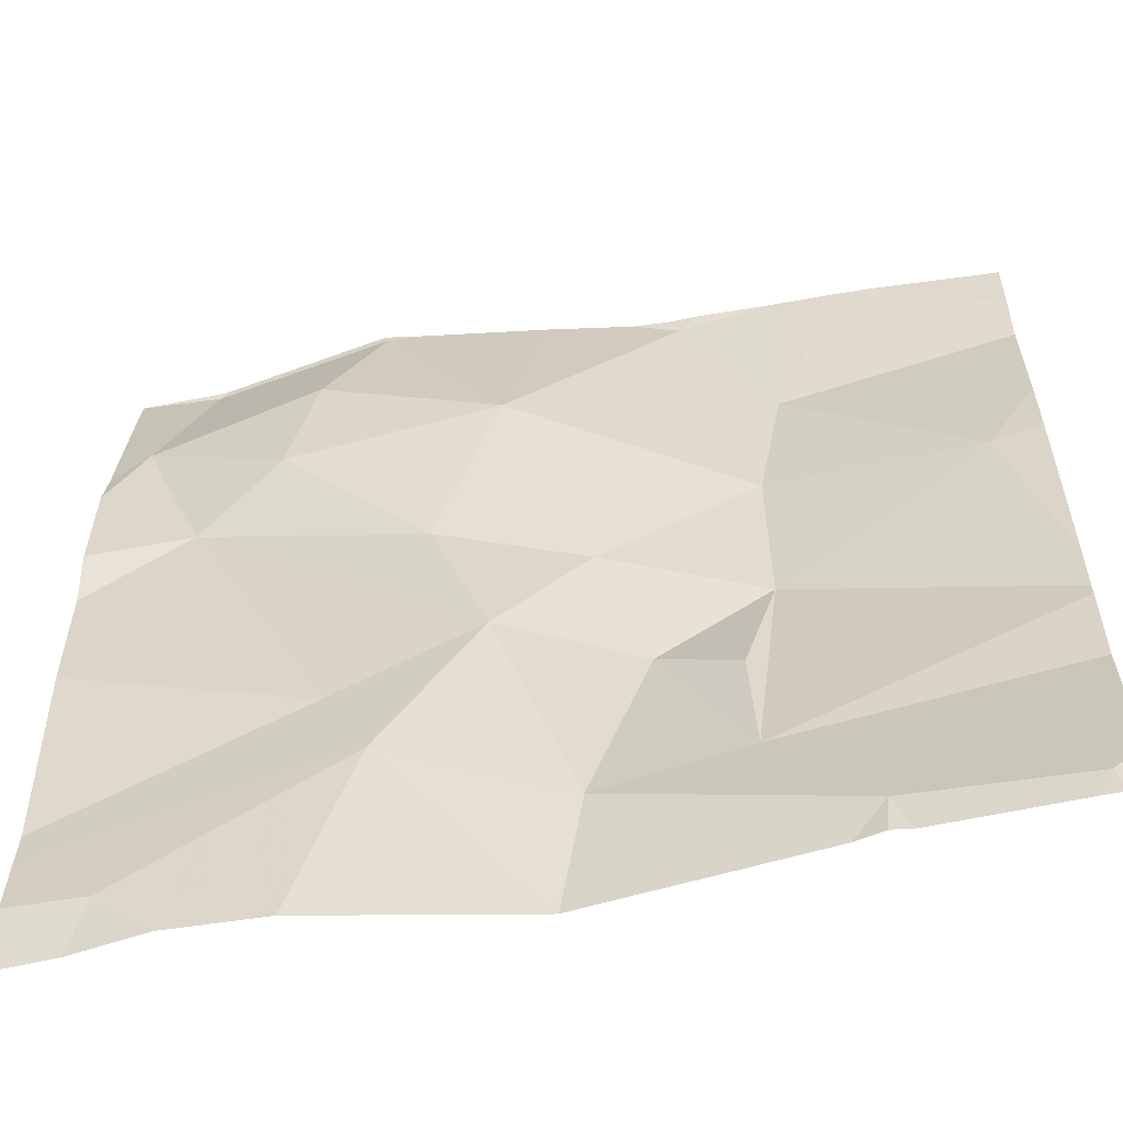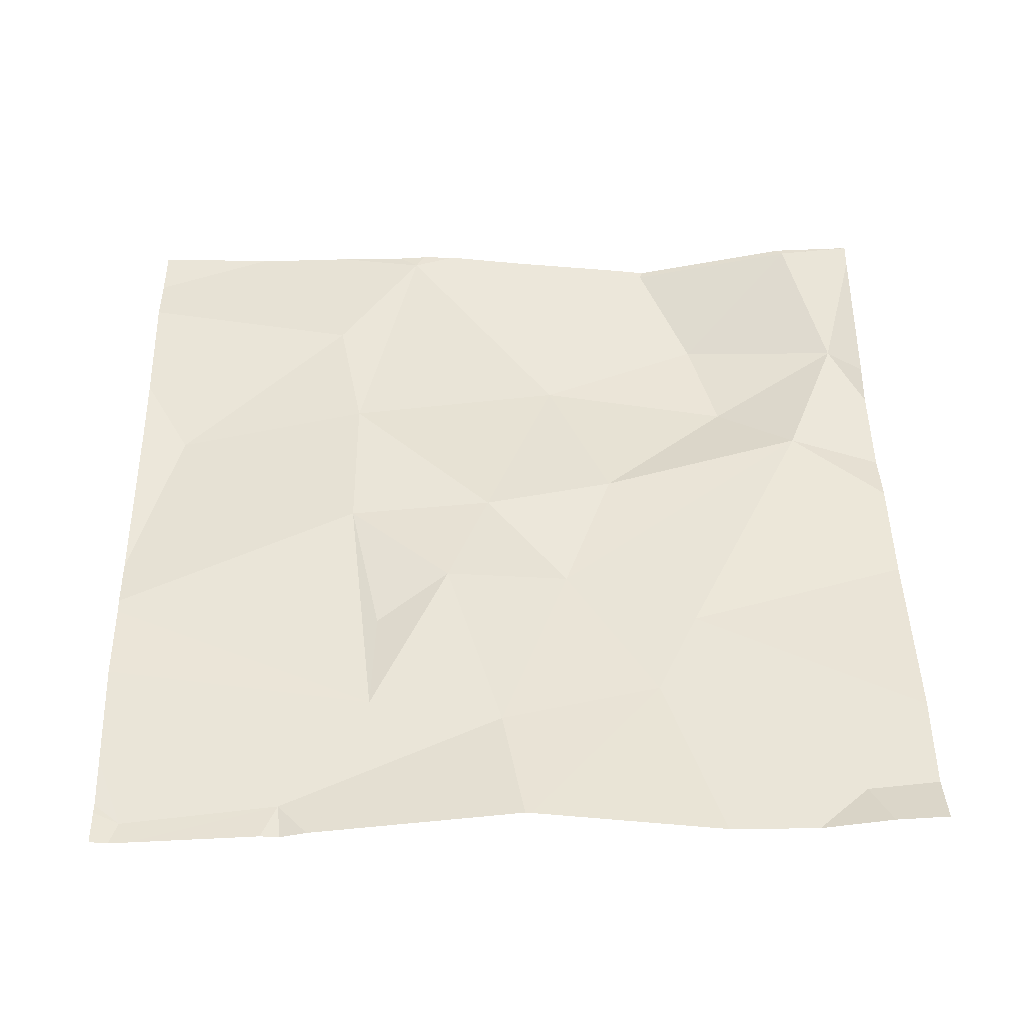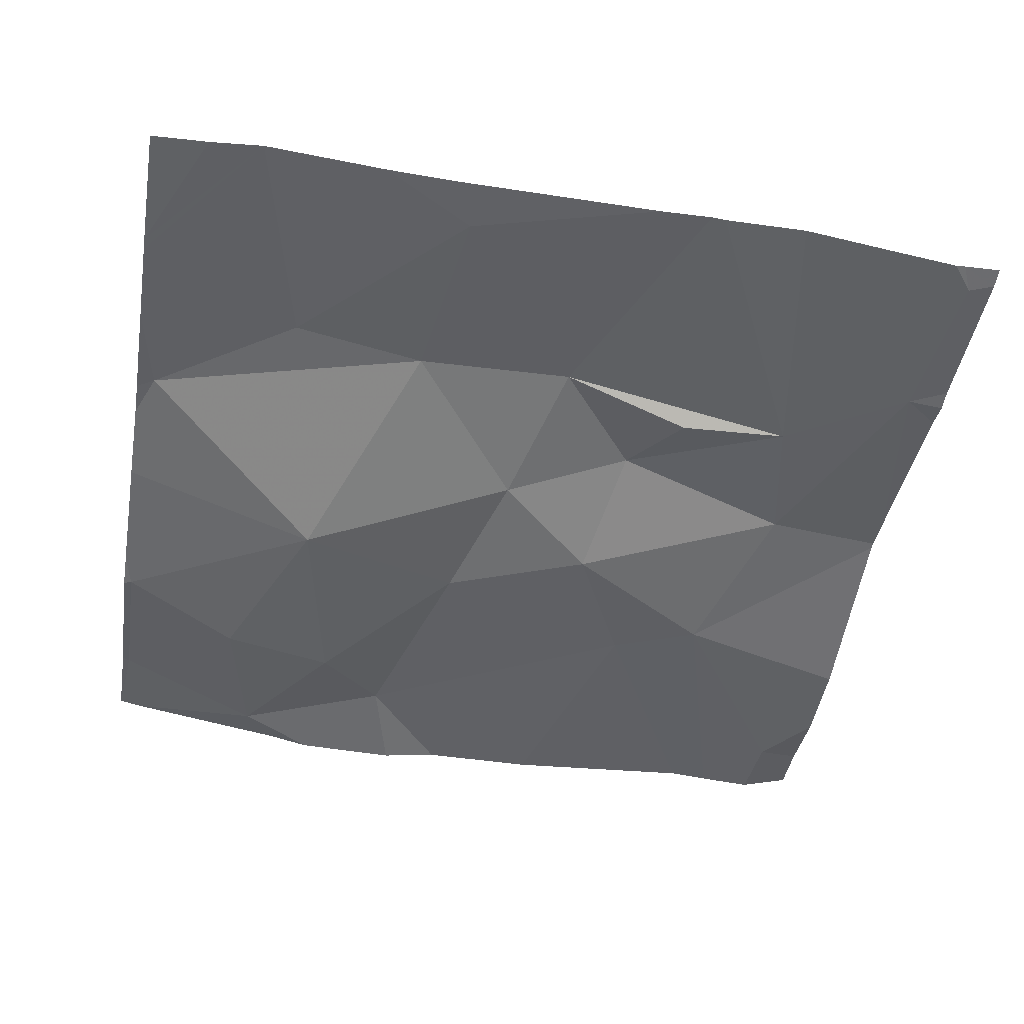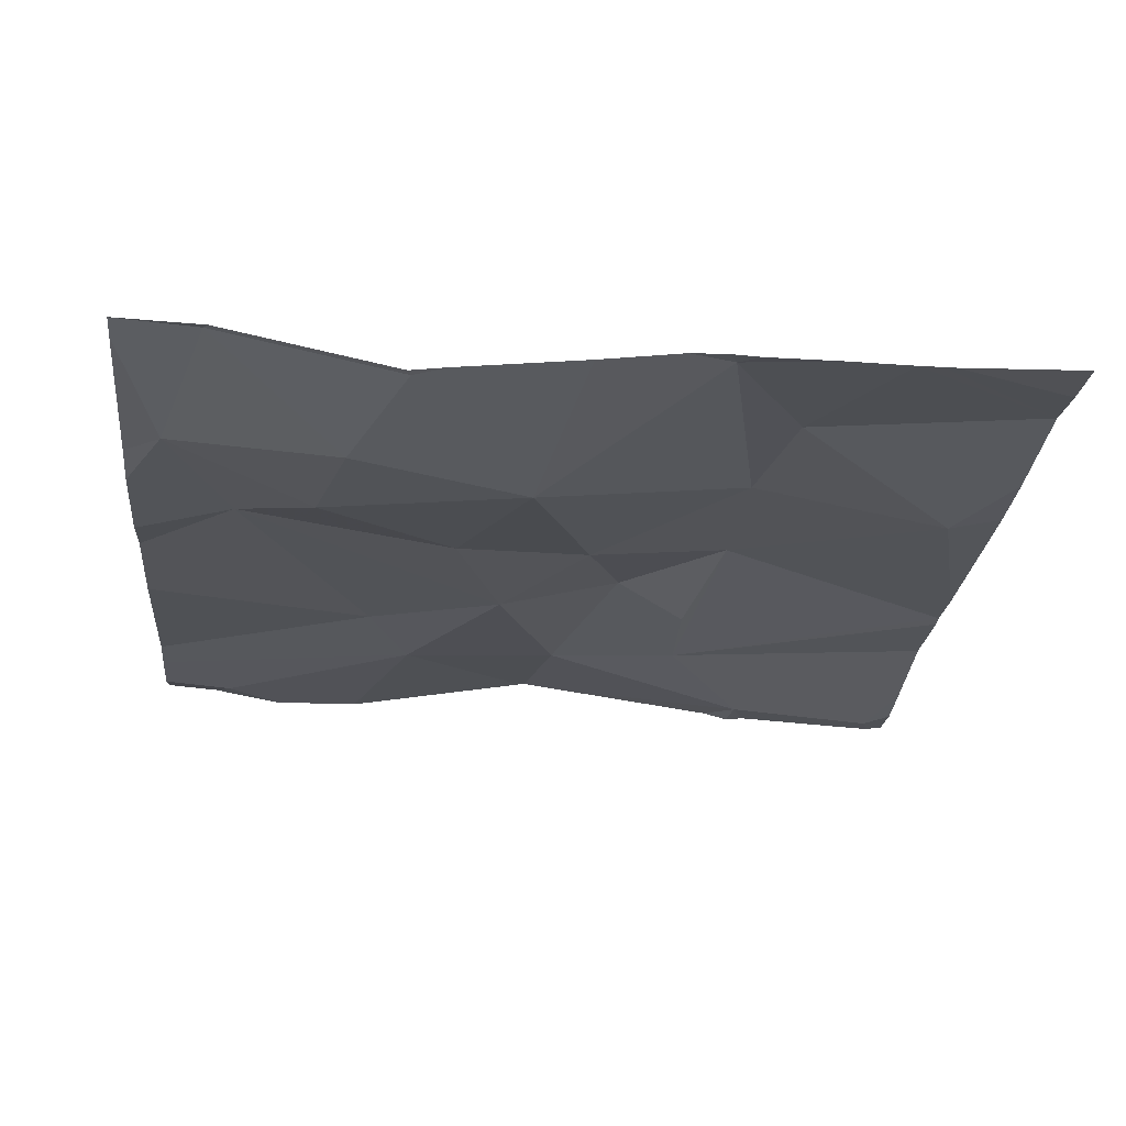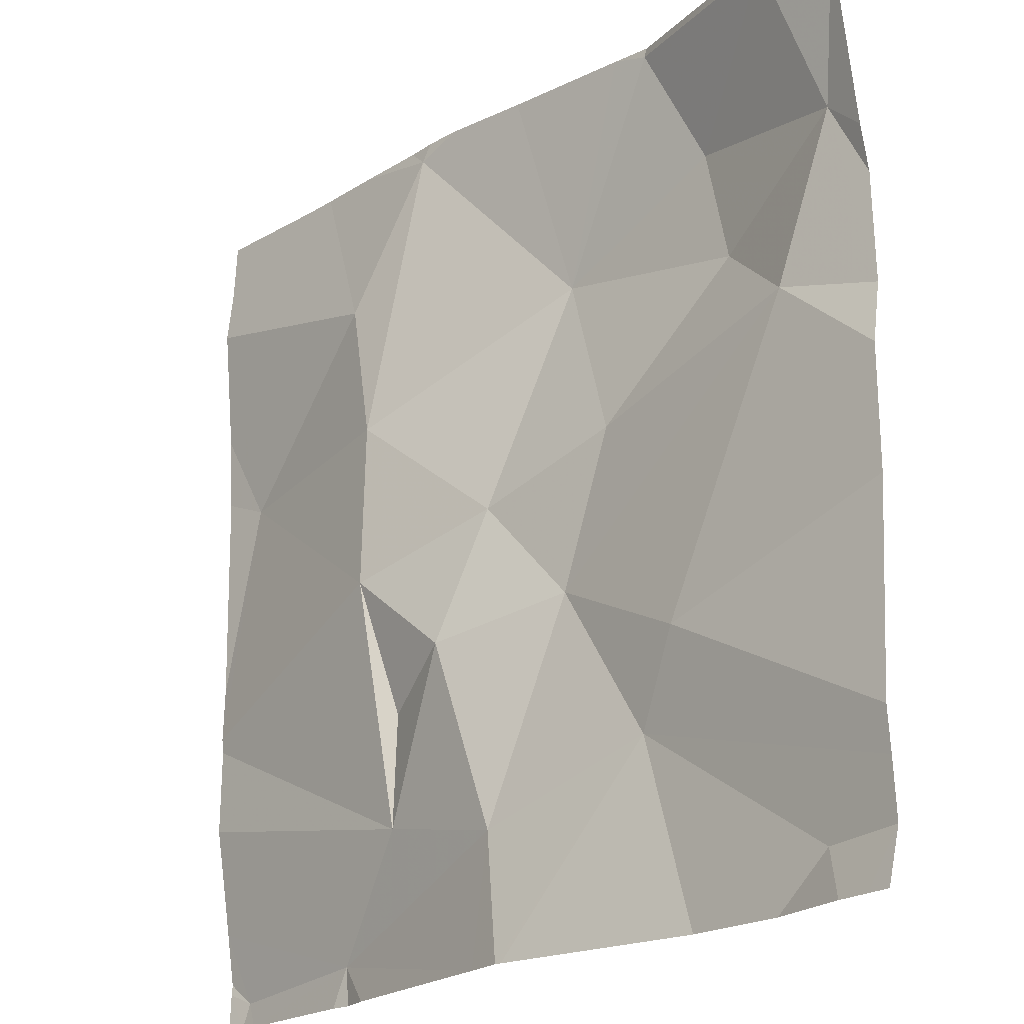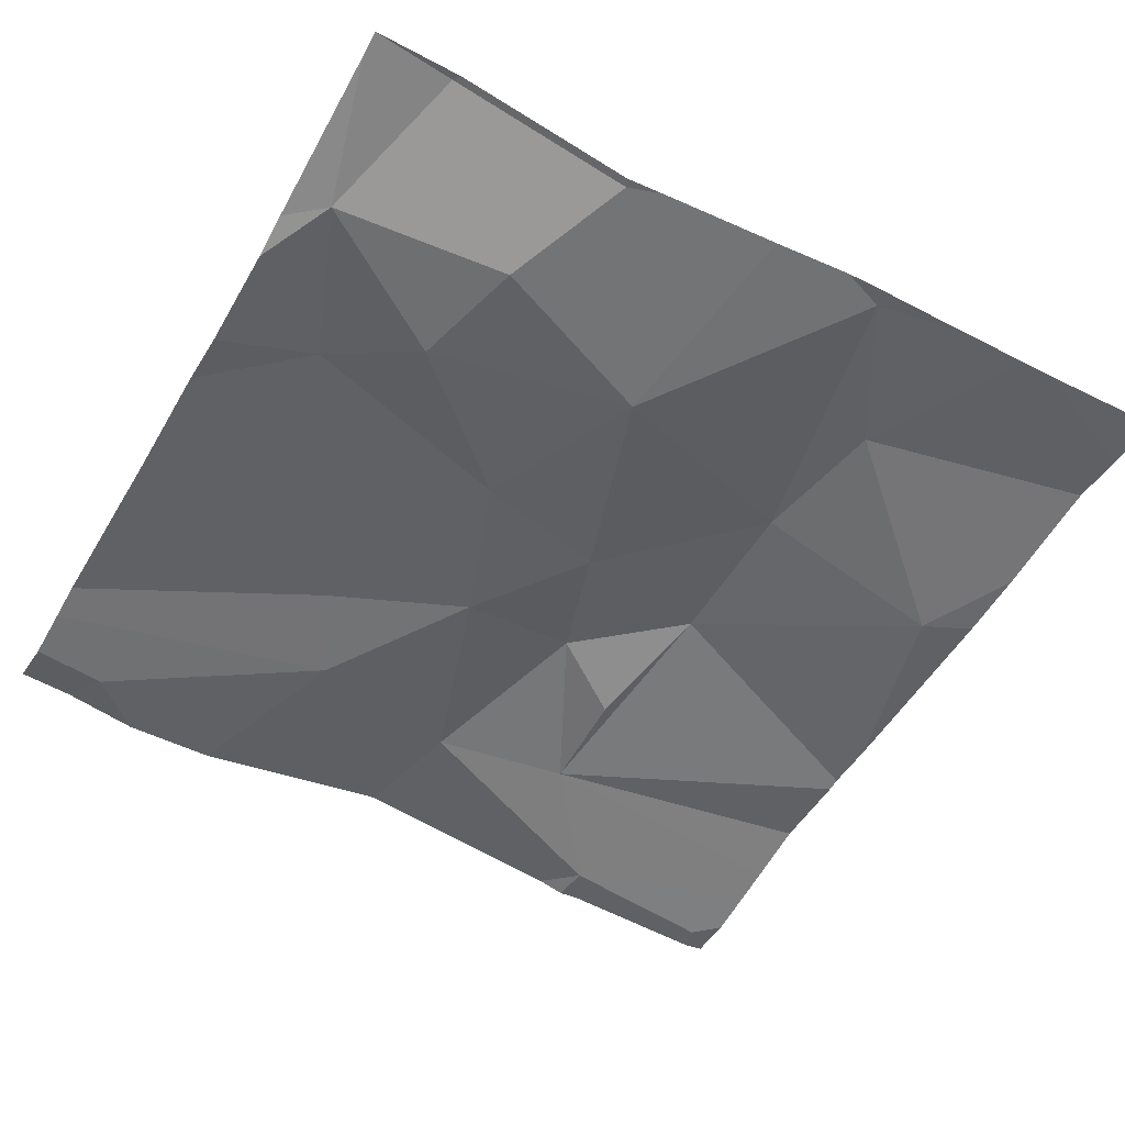
<metadata>
{"format":"obj","ext":"obj","renderer":"f3d","projection":"perspective","resolution":1024,"background":"white","views":[{"elev":-56.9,"azim":-170.3,"up":"+Y"},{"elev":47.0,"azim":-0.9,"up":"+Z"},{"elev":-46.2,"azim":-99.4,"up":"+Z"},{"elev":-23.5,"azim":174.6,"up":"+Z"},{"elev":-21.2,"azim":47.0,"up":"+Y"},{"elev":-50.5,"azim":150.7,"up":"+Z"}]}
</metadata>
<code>
v -146.3 261.1 483.2
v -147 261.4 483.2
v -147.2 261.2 483.2
v -147.1 261.5 483.2
v -146.9 261.5 483.2
v -147 260.6 483.2
v -146.3 261.3 483.2
v -146.6 261.5 483.2
v -146.7 261.3 483.2
v -146.3 261.5 483.2
v -146.3 260.8 483.2
v -146.9 260.8 483.2
v -146.3 260.7 483.2
v -146.9 261 483.2
v -146.8 261.1 483.2
v -146.9 261.2 483.2
v -146.9 261.5 483.2
v -146.3 261 483.2
v -146.6 260.8 483.2
v -146.8 260.7 483.2
v -146.8 260.9 483.2
v -146.9 260.9 483.2
v -146.7 261 483.2
v -146.3 261.5 483.2
v -146.3 261.5 483.2
v -146.8 261.5 483.2
v -147.2 260.6 483.2
v -147 261.5 483.2
v -146.6 261.1 483.2
v -146.4 261.5 483.2
v -146.4 261.2 483.2
v -146.5 261.3 483.2
v -147 260.6 483.2
v -146.3 261.4 483.2
v -146.8 260.6 483.2
v -146.9 261.5 483.2
v -146.3 260.6 483.2
v -146.5 260.9 483.2
v -146.7 260.6 483.2
v -146.5 261.4 483.2
v -146.3 260.6 483.2
v -146.7 261.5 483.2
v -146.7 260.6 483.2
v -147.2 261.4 483.2
v -147.2 261.3 483.2
v -147.2 260.8 483.2
v -147.2 260.7 483.2
v -147.2 260.9 483.2
v -147.2 260.9 483.2
v -147.2 261.2 483.2
v -147.2 261.5 483.2
v -147.2 261 483.2
v -147.2 260.7 483.2
v -147.2 260.6 483.2
v -146.6 261.5 483.2
v -147 261.5 483.2
v -147.2 260.6 483.2
v -146.3 260.7 483.2
v -146.3 261.2 483.2
v -146.3 261.3 483.2
v -147.2 260.6 483.2
v -147 260.6 483.2
v -147 260.6 483.2
v -146.3 260.6 483.2
v -146.5 260.6 483.2
v -146.4 260.6 483.2
v -146.3 260.6 483.2
v -147.2 260.6 483.2
v -147.2 260.6 483.2
v -146.4 261.5 483.2
v -146.6 261.5 483.2
v -147.1 261.5 483.2
v -147.2 261.5 483.2
v -146.3 261.5 483.2
f 3 2 44
f 71 8 70
f 9 8 55
f 60 34 59
f 12 14 48
f 63 6 62
f 14 15 16
f 62 6 61
f 19 20 43
f 22 21 14
f 19 23 20
f 4 44 72
f 21 22 12
f 9 16 15
f 59 31 1
f 27 6 53
f 58 19 13
f 23 21 20
f 12 22 14
f 23 29 15
f 21 23 15
f 16 2 3
f 2 17 28
f 2 16 17
f 9 17 16
f 14 21 15
f 17 9 42
f 48 3 52
f 70 30 10
f 6 27 61
f 6 12 47
f 10 25 74
f 21 12 20
f 29 9 15
f 56 2 28
f 20 6 35
f 12 6 20
f 14 16 3
f 8 30 70
f 29 31 32
f 30 34 24
f 1 38 18
f 9 40 8
f 61 27 68
f 11 19 58
f 8 40 30
f 19 37 13
f 37 19 65
f 23 19 38
f 29 23 31
f 29 32 9
f 26 17 42
f 41 37 64
f 9 32 40
f 23 38 31
f 34 30 40
f 30 25 10
f 32 31 34
f 34 40 32
f 34 31 59
f 5 17 26
f 11 38 19
f 44 2 56
f 45 3 44
f 7 34 60
f 39 19 43
f 46 12 49
f 47 12 46
f 18 38 11
f 43 20 35
f 48 14 3
f 49 12 48
f 4 51 44
f 50 3 45
f 1 31 38
f 13 37 41
f 52 3 50
f 35 6 33
f 33 6 63
f 53 6 47
f 54 27 53
f 25 30 24
f 24 34 7
f 68 57 69
f 57 27 54
f 28 17 36
f 36 17 5
f 64 37 66
f 65 19 39
f 66 37 65
f 42 9 55
f 67 13 41
f 68 27 57
f 55 8 71
f 72 44 56
f 73 51 4

</code>
